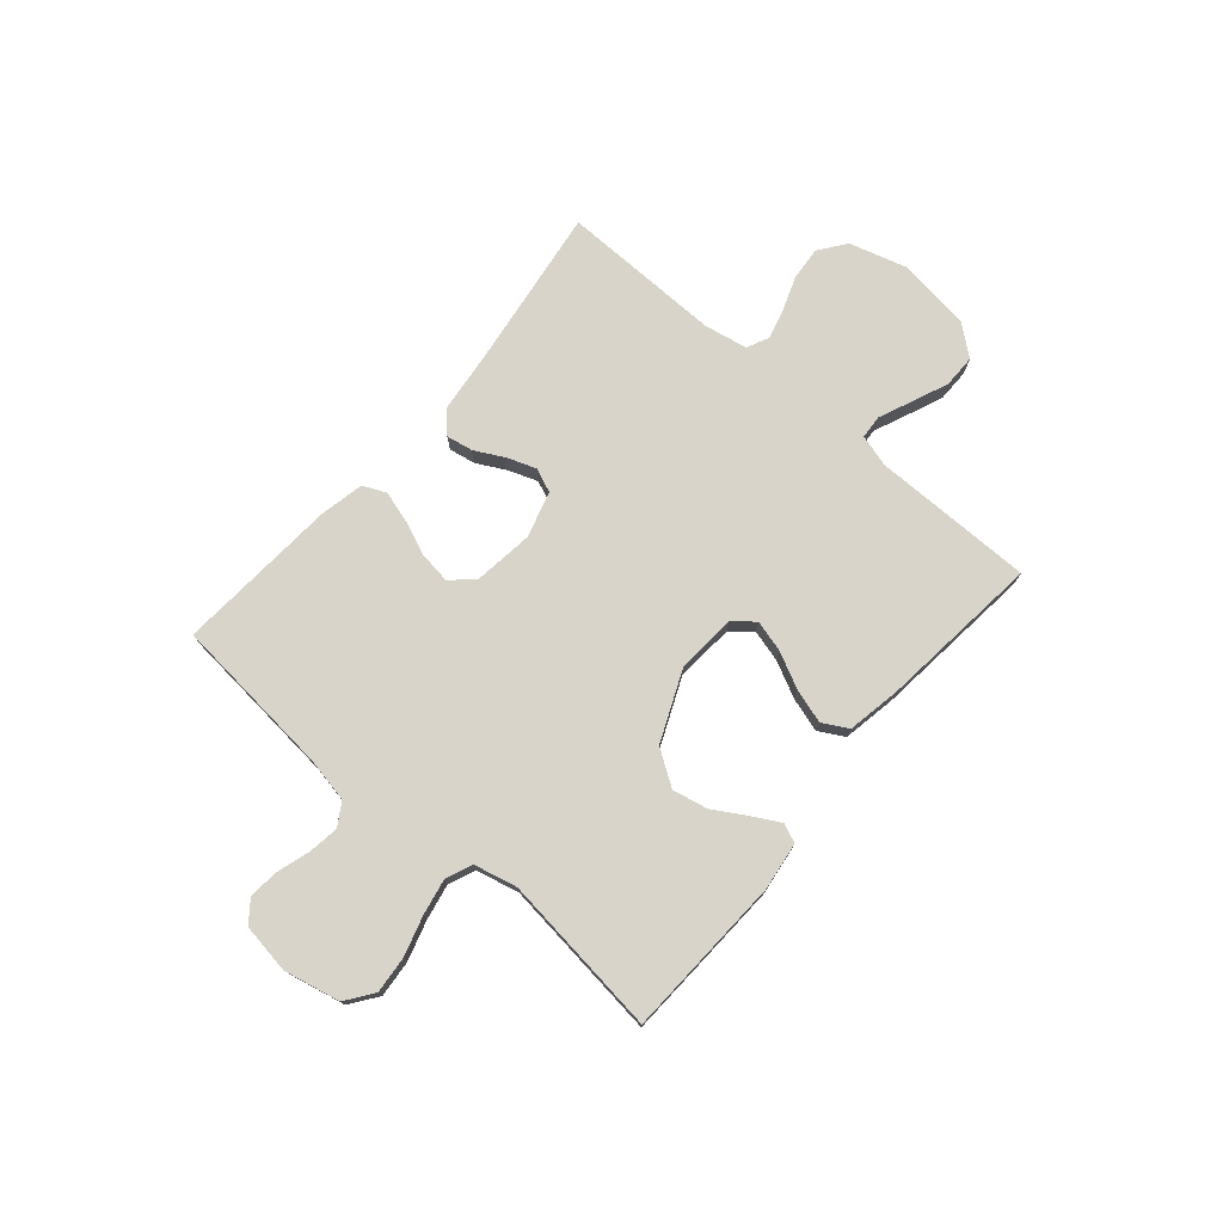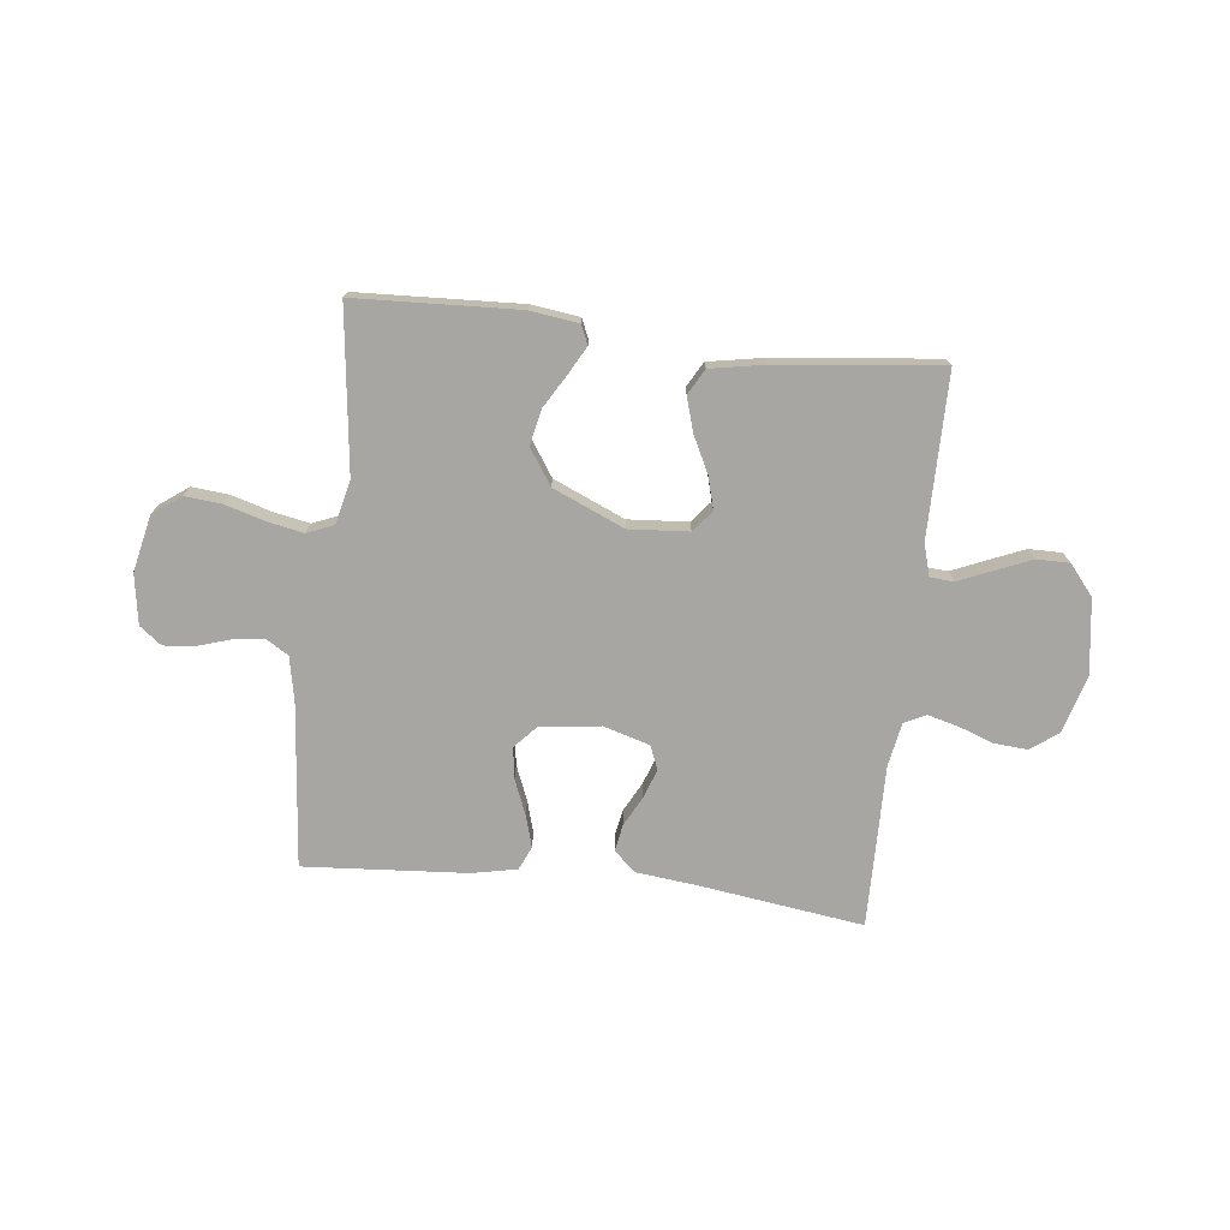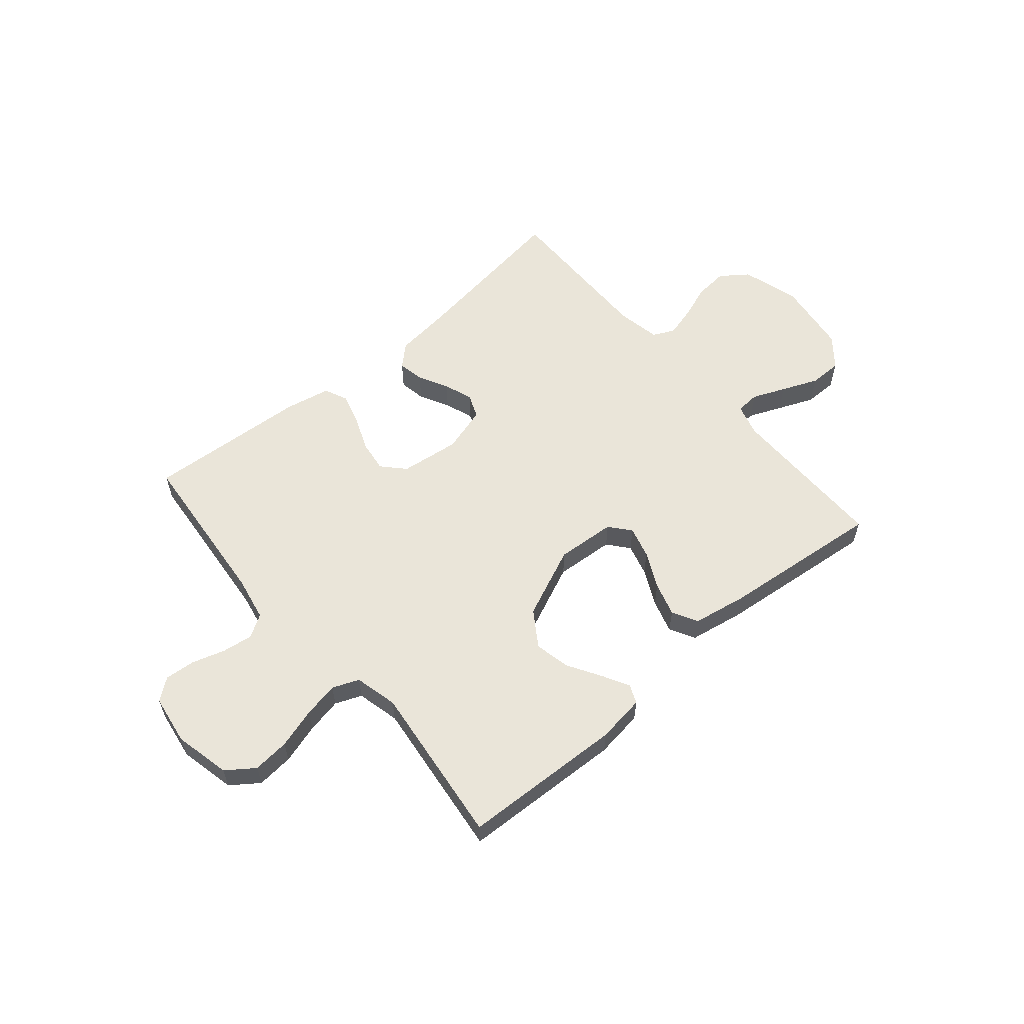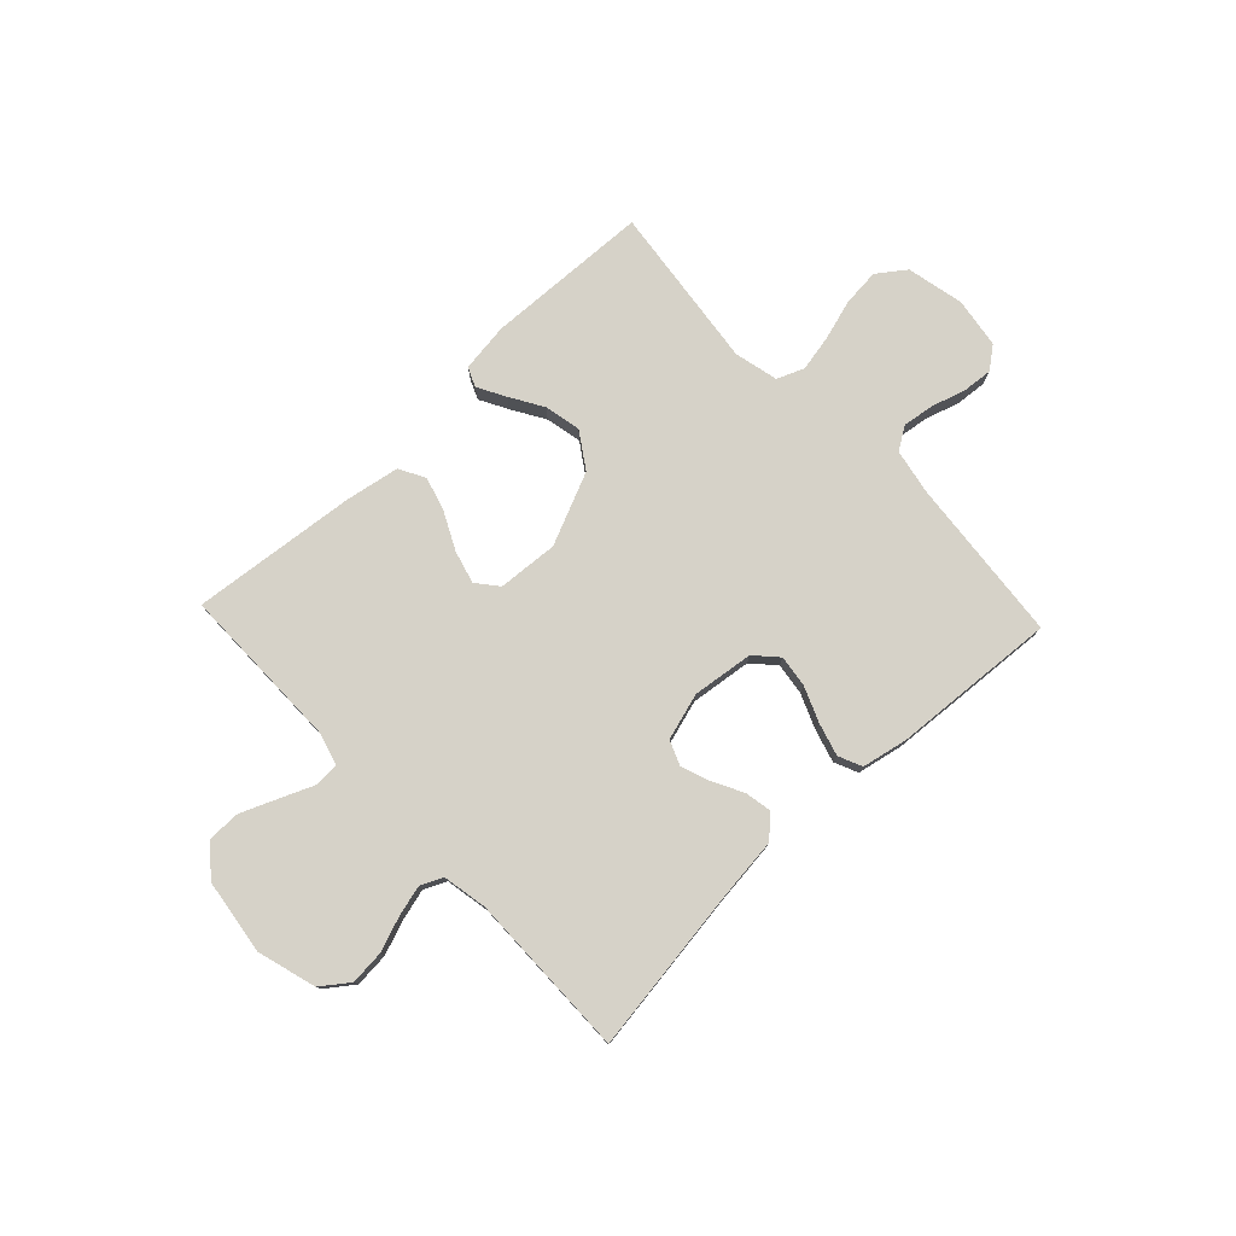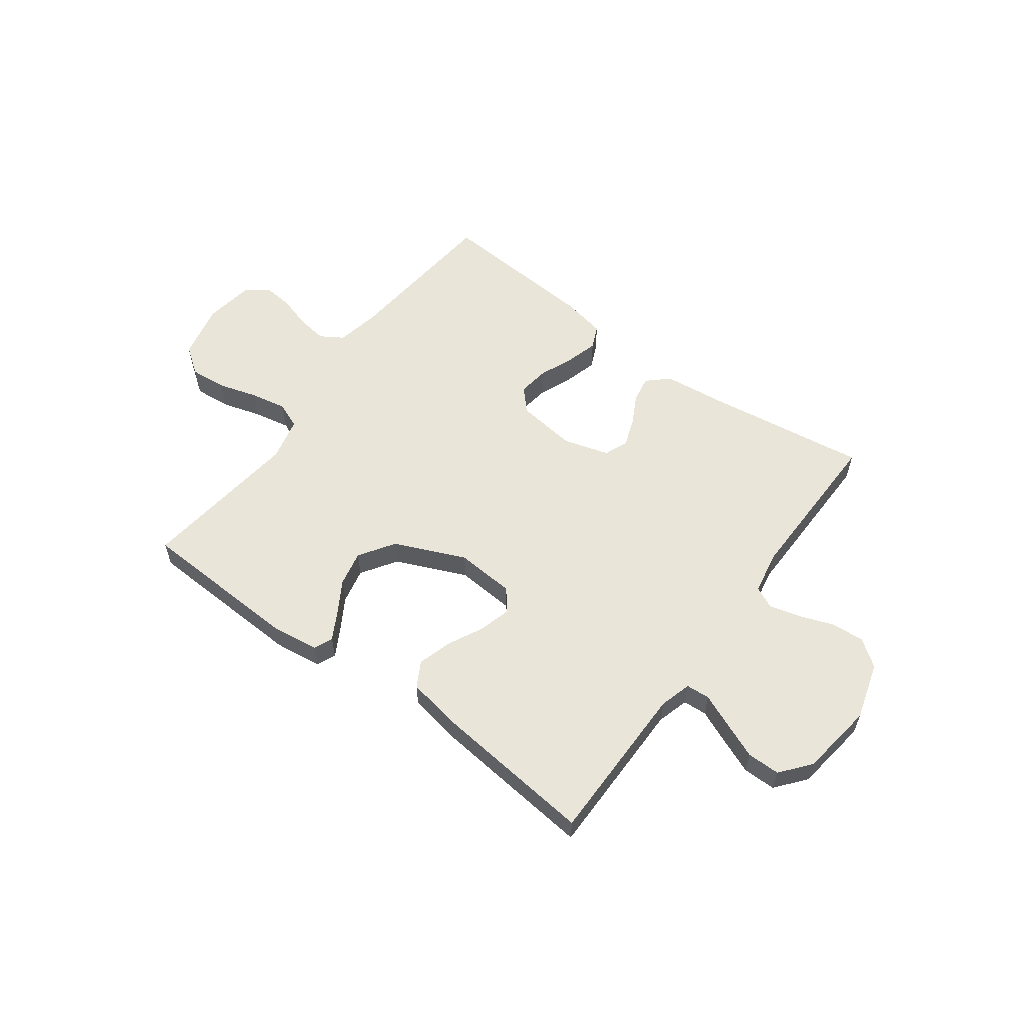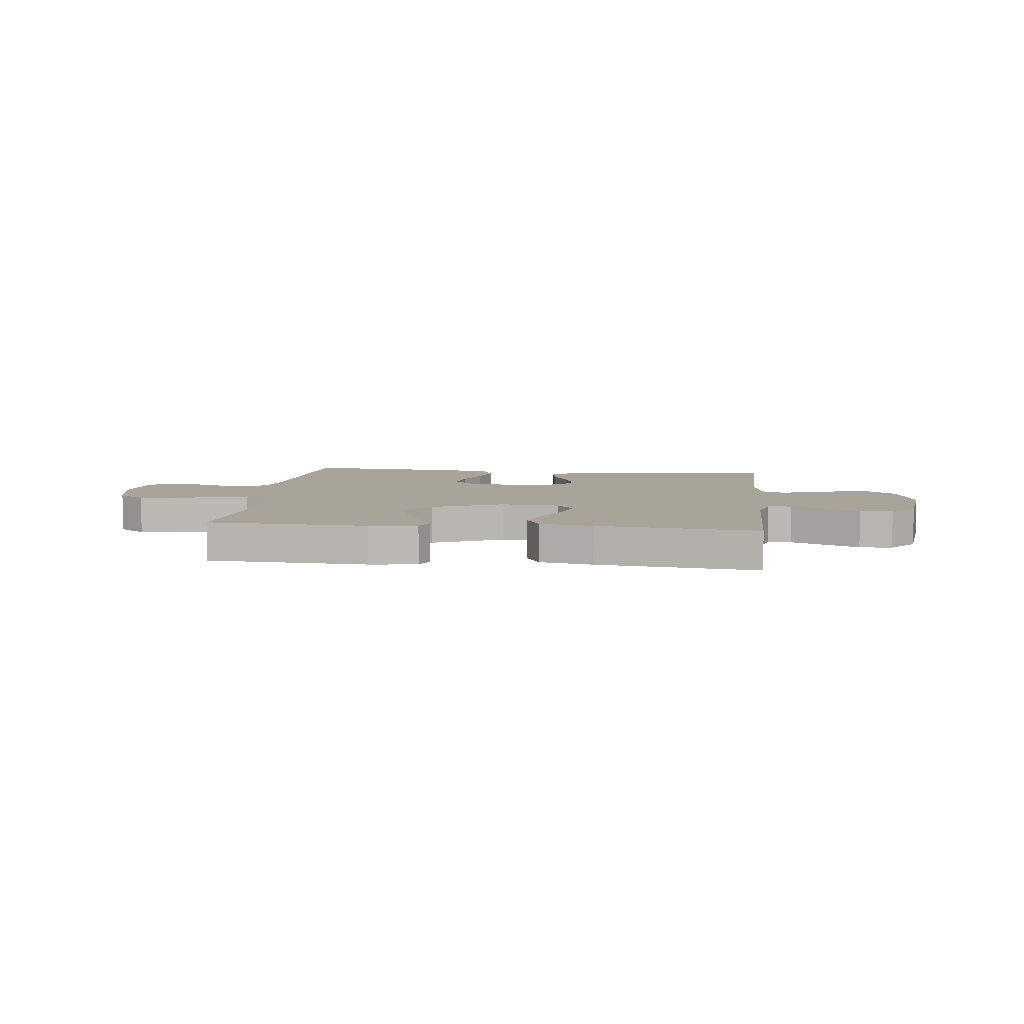
<metadata>
{"format":"obj","ext":"obj","renderer":"f3d","projection":"perspective","resolution":1024,"background":"white","views":[{"elev":75.3,"azim":-49.4,"up":"+Y"},{"elev":-74.0,"azim":-6.4,"up":"+Y"},{"elev":58.3,"azim":-40.5,"up":"+Y"},{"elev":77.7,"azim":136.6,"up":"+Y"},{"elev":57.9,"azim":36.4,"up":"+Y"},{"elev":7.1,"azim":6.6,"up":"+Y"}]}
</metadata>
<code>
v -0.5 0.07 0.5
v -0.2 0.07 0.513
v -0.111 0.07 0.501
v -0.096 0.07 0.466
v -0.124 0.07 0.415
v -0.16 0.07 0.355
v -0.174 0.07 0.289
v -0.131 0.07 0.224
v 0 0.07 0.167
v 0.11 0.07 0.175
v 0.142 0.07 0.214
v 0.126 0.07 0.273
v 0.093 0.07 0.34
v 0.074 0.07 0.403
v 0.1 0.07 0.45
v 0.2 0.07 0.468
v 0.5 0.07 0.5
v 0.5 0.07 0.2
v 0.517 0.07 0.141
v 0.561 0.07 0.138
v 0.622 0.07 0.164
v 0.689 0.07 0.192
v 0.75 0.07 0.192
v 0.795 0.07 0.137
v 0.814 0.07 0
v 0.783 0.07 -0.107
v 0.733 0.07 -0.144
v 0.671 0.07 -0.139
v 0.608 0.07 -0.116
v 0.551 0.07 -0.101
v 0.511 0.07 -0.12
v 0.496 0.07 -0.2
v 0.5 0.07 -0.5
v 0.2 0.07 -0.458
v 0.085 0.07 -0.445
v 0.046 0.07 -0.409
v 0.055 0.07 -0.36
v 0.084 0.07 -0.305
v 0.103 0.07 -0.252
v 0.085 0.07 -0.208
v 0 0.07 -0.183
v -0.111 0.07 -0.197
v -0.149 0.07 -0.238
v -0.141 0.07 -0.296
v -0.115 0.07 -0.36
v -0.098 0.07 -0.419
v -0.117 0.07 -0.462
v -0.2 0.07 -0.479
v -0.5 0.07 -0.5
v -0.528 0.07 -0.2
v -0.544 0.07 -0.117
v -0.586 0.07 -0.091
v -0.643 0.07 -0.099
v -0.704 0.07 -0.118
v -0.76 0.07 -0.123
v -0.8 0.07 -0.092
v -0.814 0.07 0
v -0.791 0.07 0.104
v -0.74 0.07 0.141
v -0.672 0.07 0.135
v -0.598 0.07 0.113
v -0.532 0.07 0.1
v -0.483 0.07 0.12
v -0.464 0.07 0.2
v -0.5 0 0.5
v -0.2 0 0.513
v -0.111 0 0.501
v -0.096 0 0.466
v -0.124 0 0.415
v -0.16 0 0.355
v -0.174 0 0.289
v -0.131 0 0.224
v 0 0 0.167
v 0.11 0 0.175
v 0.142 0 0.214
v 0.126 0 0.273
v 0.093 0 0.34
v 0.074 0 0.403
v 0.1 0 0.45
v 0.2 0 0.468
v 0.5 0 0.5
v 0.5 0 0.2
v 0.517 0 0.141
v 0.561 0 0.138
v 0.622 0 0.164
v 0.689 0 0.192
v 0.75 0 0.192
v 0.795 0 0.137
v 0.814 0 0
v 0.783 0 -0.107
v 0.733 0 -0.144
v 0.671 0 -0.139
v 0.608 0 -0.116
v 0.551 0 -0.101
v 0.511 0 -0.12
v 0.496 0 -0.2
v 0.5 0 -0.5
v 0.2 0 -0.458
v 0.085 0 -0.445
v 0.046 0 -0.409
v 0.055 0 -0.36
v 0.084 0 -0.305
v 0.103 0 -0.252
v 0.085 0 -0.208
v 0 0 -0.183
v -0.111 0 -0.197
v -0.149 0 -0.238
v -0.141 0 -0.296
v -0.115 0 -0.36
v -0.098 0 -0.419
v -0.117 0 -0.462
v -0.2 0 -0.479
v -0.5 0 -0.5
v -0.528 0 -0.2
v -0.544 0 -0.117
v -0.586 0 -0.091
v -0.643 0 -0.099
v -0.704 0 -0.118
v -0.76 0 -0.123
v -0.8 0 -0.092
v -0.814 0 0
v -0.791 0 0.104
v -0.74 0 0.141
v -0.672 0 0.135
v -0.598 0 0.113
v -0.532 0 0.1
v -0.483 0 0.12
v -0.464 0 0.2
f 59 60 61
f 58 59 61
f 57 58 61
f 56 57 61
f 55 56 61
f 54 55 61
f 53 54 61
f 52 53 61 62
f 51 52 62 63
f 48 49 50
f 47 48 50
f 46 47 50
f 45 46 50
f 44 45 50
f 50 51 63
f 44 50 63
f 43 44 63
f 36 37 38
f 35 36 38
f 34 35 38
f 34 38 39
f 33 34 39
f 32 33 39
f 31 32 39 40
f 27 28 29
f 26 27 29
f 25 26 29
f 24 25 29
f 23 24 29
f 22 23 29
f 21 22 29
f 20 21 29
f 19 20 29 30
f 31 40 41
f 30 31 41
f 19 30 41
f 18 19 41
f 16 17 18
f 15 16 18
f 14 15 18
f 13 14 18
f 12 13 18
f 4 5 6
f 3 4 6
f 2 3 6
f 1 2 6
f 64 1 6
f 64 6 7
f 64 7 8
f 63 64 8
f 43 63 8
f 42 43 8
f 41 42 8 9
f 18 41 9 10
f 11 12 18
f 10 11 18
f 125 124 123
f 125 123 122
f 125 122 121
f 125 121 120
f 125 120 119
f 125 119 118
f 125 118 117
f 126 125 117 116
f 127 126 116 115
f 114 113 112
f 114 112 111
f 114 111 110
f 114 110 109
f 114 109 108
f 127 115 114
f 127 114 108
f 127 108 107
f 102 101 100
f 102 100 99
f 102 99 98
f 103 102 98
f 103 98 97
f 103 97 96
f 104 103 96 95
f 93 92 91
f 93 91 90
f 93 90 89
f 93 89 88
f 93 88 87
f 93 87 86
f 93 86 85
f 93 85 84
f 94 93 84 83
f 105 104 95
f 105 95 94
f 105 94 83
f 105 83 82
f 82 81 80
f 82 80 79
f 82 79 78
f 82 78 77
f 82 77 76
f 70 69 68
f 70 68 67
f 70 67 66
f 70 66 65
f 70 65 128
f 71 70 128
f 72 71 128
f 72 128 127
f 72 127 107
f 72 107 106
f 73 72 106 105
f 74 73 105 82
f 82 76 75
f 82 75 74
f 1 65 66 2
f 2 66 67 3
f 3 67 68 4
f 4 68 69 5
f 5 69 70 6
f 6 70 71 7
f 7 71 72 8
f 8 72 73 9
f 9 73 74 10
f 10 74 75 11
f 11 75 76 12
f 12 76 77 13
f 13 77 78 14
f 14 78 79 15
f 15 79 80 16
f 16 80 81 17
f 17 81 82 18
f 18 82 83 19
f 19 83 84 20
f 20 84 85 21
f 21 85 86 22
f 22 86 87 23
f 23 87 88 24
f 24 88 89 25
f 25 89 90 26
f 26 90 91 27
f 27 91 92 28
f 28 92 93 29
f 29 93 94 30
f 30 94 95 31
f 31 95 96 32
f 32 96 97 33
f 33 97 98 34
f 34 98 99 35
f 35 99 100 36
f 36 100 101 37
f 37 101 102 38
f 38 102 103 39
f 39 103 104 40
f 40 104 105 41
f 41 105 106 42
f 42 106 107 43
f 43 107 108 44
f 44 108 109 45
f 45 109 110 46
f 46 110 111 47
f 47 111 112 48
f 48 112 113 49
f 49 113 114 50
f 50 114 115 51
f 51 115 116 52
f 52 116 117 53
f 53 117 118 54
f 54 118 119 55
f 55 119 120 56
f 56 120 121 57
f 57 121 122 58
f 58 122 123 59
f 59 123 124 60
f 60 124 125 61
f 61 125 126 62
f 62 126 127 63
f 63 127 128 64
f 64 128 65 1

</code>
